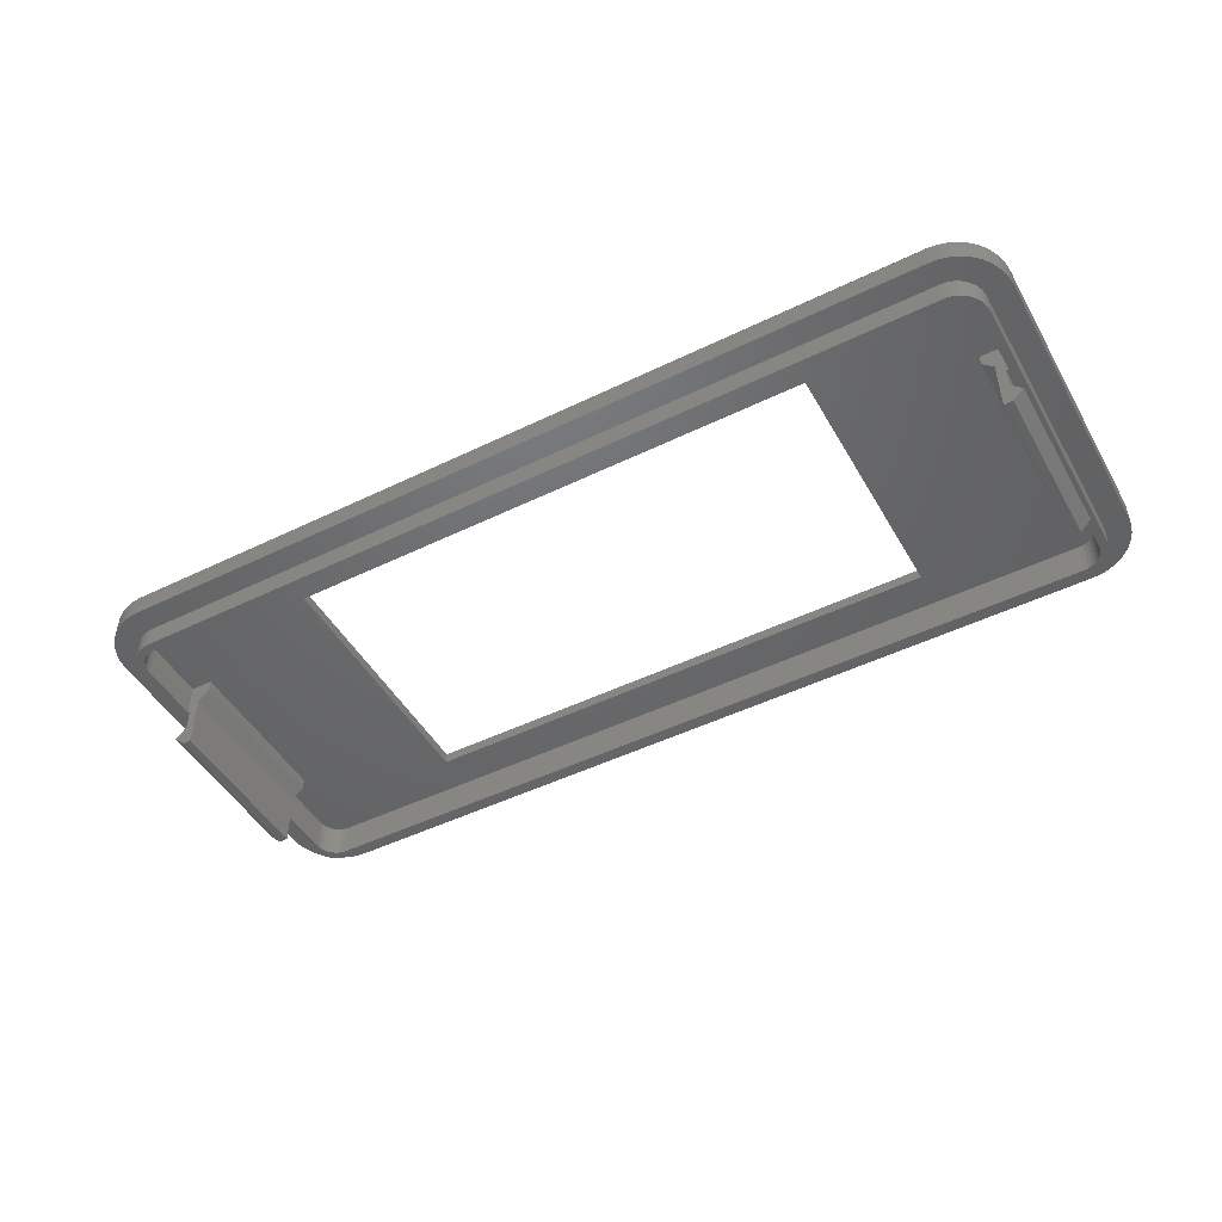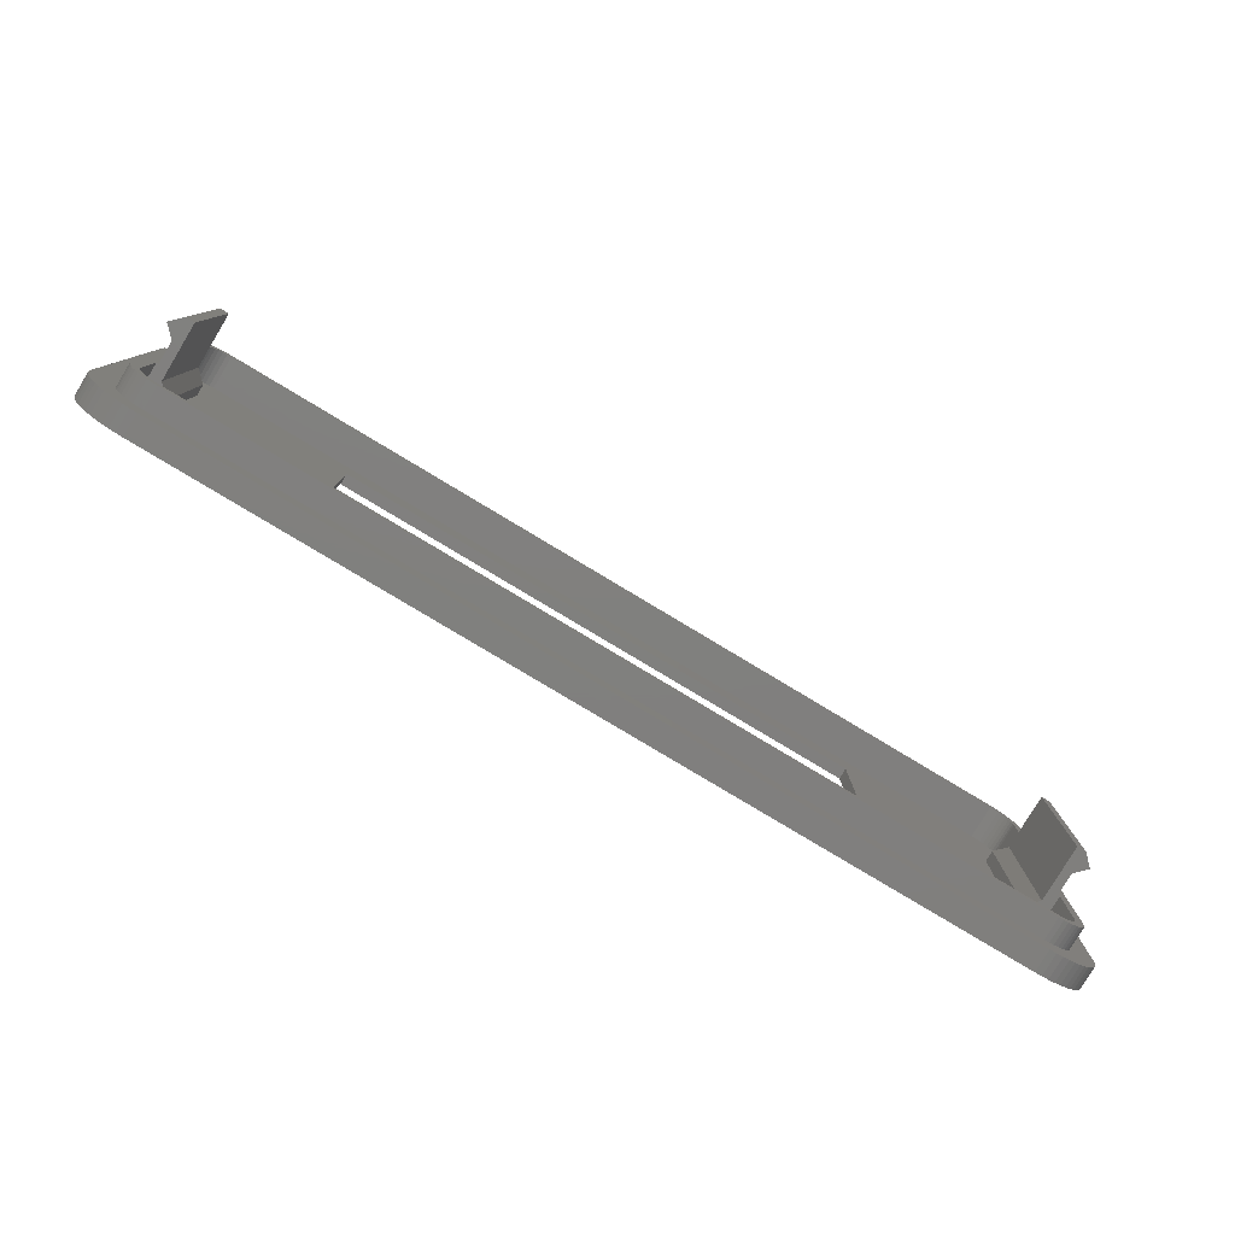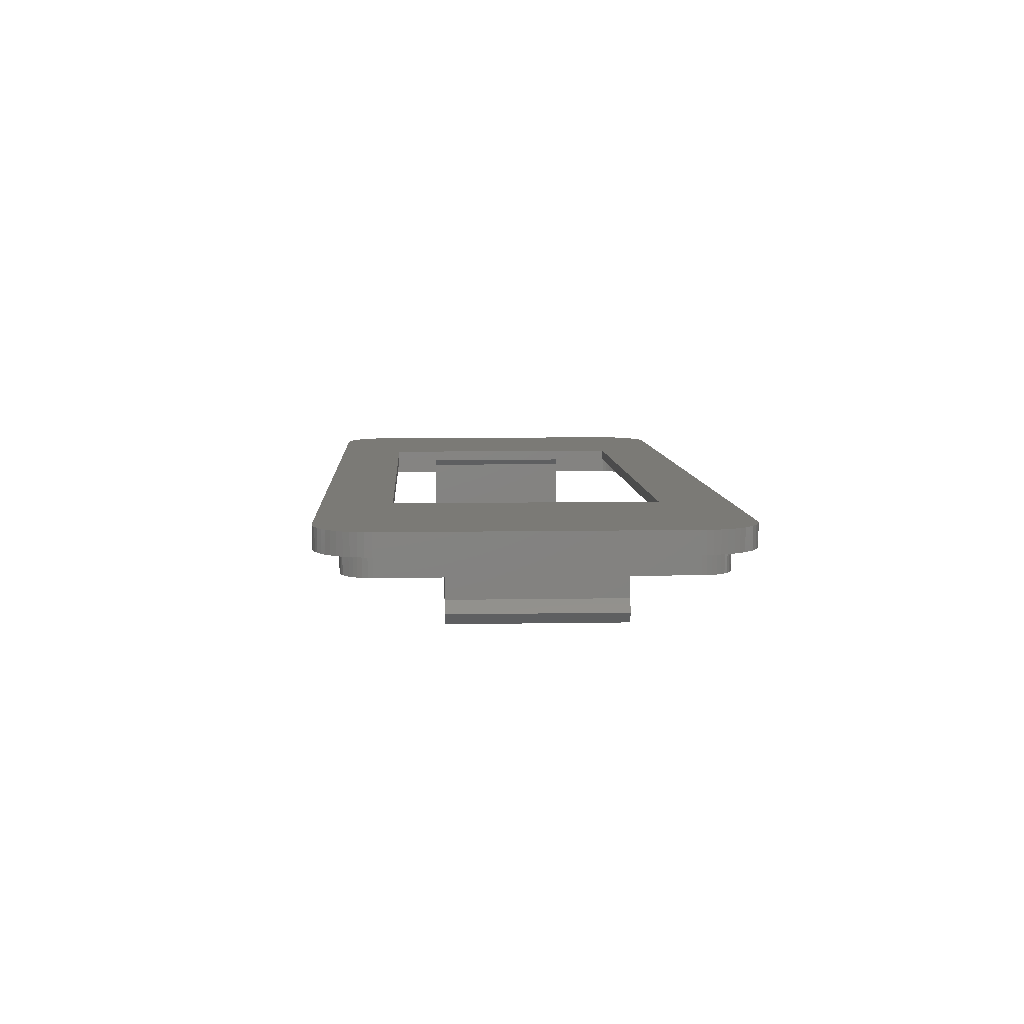
<metadata>
{"format":"stl","ext":"stl","renderer":"f3d","projection":"perspective","resolution":1024,"background":"white","views":[{"elev":-47.7,"azim":-151.3,"up":"+Y"},{"elev":-79.9,"azim":-31.0,"up":"+Z"},{"elev":7.4,"azim":87.0,"up":"+Y"}]}
</metadata>
<code>
# stl→obj: 320 verts, 632 faces
v -24.27 33.3 26.86
v -24.27 33.3 3.145
v -24.27 34.3 26.86
v -24.27 34.3 3.145
v 24.27 33.3 3.145
v 24.27 34.3 3.145
v 24.27 33.3 26.86
v 24.27 34.3 26.86
v 38.1 32.3 33.16
v 37.5 32.3 33.2
v 37.5 32.3 31
v -37.5 32.3 33.2
v -37.5 32.3 31
v -38.1 32.3 33.16
v -38.69 32.3 33.06
v -39.27 32.3 32.88
v -39.82 32.3 32.63
v -37.94 32.3 30.97
v -40.34 32.3 32.32
v -40.81 32.3 31.94
v -38.36 32.3 30.86
v -41.24 32.3 31.52
v -38.77 32.3 30.7
v -41.61 32.3 31.04
v -39.15 32.3 30.47
v -41.93 32.3 30.52
v -39.48 32.3 30.18
v -39.76 32.3 29.85
v -39.99 32.3 29.47
v -42.17 32.3 29.97
v -42.35 32.3 29.4
v -40.16 32.3 29.07
v -42.46 32.3 28.8
v -40.27 32.3 28.64
v -42.5 32.3 28.2
v -40.3 32.3 28.2
v -40.3 32.3 1.8
v -42.5 32.3 1.8
v -40.27 32.3 1.362
v -42.46 32.3 1.197
v -40.16 32.3 0.9348
v -42.35 32.3 0.6034
v -39.99 32.3 0.5288
v -42.18 32.3 0.02698
v -39.77 32.3 0.1542
v -41.93 32.3 -0.5236
v -39.48 32.3 -0.1799
v -39.15 32.3 -0.4652
v -41.61 32.3 -1.04
v -38.77 32.3 -0.6948
v -41.24 32.3 -1.516
v -38.37 32.3 -0.863
v -40.82 32.3 -1.943
v -37.94 32.3 -0.9655
v -40.34 32.3 -2.315
v -39.82 32.3 -2.627
v -37.5 32.3 -1
v -39.27 32.3 -2.875
v -38.7 32.3 -3.055
v -38.1 32.3 -3.164
v -37.5 32.3 -3.2
v 37.5 32.3 -1
v 37.5 32.3 -3.2
v 38.1 32.3 -3.164
v 38.7 32.3 -3.055
v 39.27 32.3 -2.875
v 39.82 32.3 -2.627
v 37.94 32.3 -0.9655
v 40.34 32.3 -2.315
v 40.82 32.3 -1.943
v 38.37 32.3 -0.863
v 41.24 32.3 -1.516
v 38.77 32.3 -0.6948
v 41.61 32.3 -1.04
v 39.15 32.3 -0.4652
v 41.93 32.3 -0.5236
v 39.48 32.3 -0.1799
v 39.77 32.3 0.1542
v 42.18 32.3 0.02698
v 39.99 32.3 0.5288
v 42.35 32.3 0.6034
v 40.16 32.3 0.9348
v 42.46 32.3 1.197
v 40.27 32.3 1.362
v 42.5 32.3 1.8
v 40.3 32.3 1.8
v 42.5 32.3 28.2
v 40.3 32.3 28.2
v 40.27 32.3 28.64
v 42.46 32.3 28.8
v 40.16 32.3 29.07
v 42.35 32.3 29.4
v 39.99 32.3 29.47
v 42.18 32.3 29.97
v 39.77 32.3 29.85
v 41.93 32.3 30.52
v 39.48 32.3 30.18
v 39.15 32.3 30.47
v 41.61 32.3 31.04
v 38.77 32.3 30.69
v 41.24 32.3 31.52
v 38.37 32.3 30.86
v 40.82 32.3 31.94
v 37.94 32.3 30.97
v 40.34 32.3 32.31
v 39.82 32.3 32.63
v 39.27 32.3 32.88
v 38.7 32.3 33.05
v 37.5 30.3 -1
v 37.94 30.3 -0.9655
v 38.37 30.3 -0.863
v 38.77 30.3 -0.6948
v 39.15 30.3 -0.4652
v 39.48 30.3 -0.1799
v 39.77 30.3 0.1542
v 39.99 30.3 0.5288
v 40.16 30.3 0.9348
v 40.27 30.3 1.362
v 40.3 30.3 1.8
v 40.3 30.3 28.2
v 40.27 30.3 28.64
v 40.16 30.3 29.07
v 39.99 30.3 29.47
v 39.77 30.3 29.85
v 39.48 30.3 30.18
v 39.15 30.3 30.47
v 38.77 30.3 30.69
v 38.37 30.3 30.86
v 37.94 30.3 30.97
v 37.5 30.3 31
v -37.5 30.3 31
v 37.5 30.3 30.2
v 37.5 33.3 30.2
v 37.89 30.3 30.16
v 37.89 33.3 30.16
v 38.27 30.3 30.05
v 38.27 33.3 30.05
v 38.61 30.3 29.86
v 38.61 33.3 29.86
v 38.91 30.3 29.61
v 38.91 33.3 29.61
v 39.16 30.3 29.31
v 39.16 33.3 29.31
v 39.35 30.3 28.97
v 39.35 33.3 28.97
v 39.46 30.3 28.59
v 39.46 33.3 28.59
v 39.5 30.3 28.2
v 39.5 33.3 28.2
v -37.5 33.3 30.2
v -37.5 30.3 30.2
v -39.5 30.3 28.2
v -39.5 33.3 28.2
v -39.46 30.3 28.59
v -39.46 33.3 28.59
v -39.35 30.3 28.97
v -39.35 33.3 28.97
v -39.16 30.3 29.31
v -39.16 33.3 29.31
v -38.91 30.3 29.61
v -38.91 33.3 29.61
v -38.61 30.3 29.86
v -38.61 33.3 29.86
v -38.26 30.3 30.05
v -38.26 33.3 30.05
v -37.89 30.3 30.16
v -37.89 33.3 30.16
v -39.5 33.3 1.8
v -39.5 30.3 1.8
v -37.5 30.3 -0.2
v -37.5 33.3 -0.2
v -37.89 30.3 -0.1616
v -37.89 33.3 -0.1616
v -38.27 30.3 -0.04776
v -38.27 33.3 -0.04776
v -38.61 30.3 0.1371
v -38.61 33.3 0.1371
v -38.91 30.3 0.3858
v -38.91 33.3 0.3858
v -39.16 30.3 0.6889
v -39.16 33.3 0.6889
v -39.35 30.3 1.035
v -39.35 33.3 1.035
v -39.46 30.3 1.41
v -39.46 33.3 1.41
v 37.5 33.3 -0.2
v 37.5 30.3 -0.2
v 39.5 30.3 1.8
v 39.5 33.3 1.8
v 39.46 30.3 1.41
v 39.46 33.3 1.41
v 39.35 30.3 1.035
v 39.35 33.3 1.035
v 39.16 30.3 0.6889
v 39.16 33.3 0.6889
v 38.91 30.3 0.3858
v 38.91 33.3 0.3858
v 38.61 30.3 0.1371
v 38.61 33.3 0.1371
v 38.27 30.3 -0.04776
v 38.27 33.3 -0.04776
v 37.89 30.3 -0.1616
v 37.89 33.3 -0.1616
v -37.94 30.3 30.97
v -38.36 30.3 30.86
v -38.77 30.3 30.7
v -39.15 30.3 30.47
v -39.48 30.3 30.18
v -39.76 30.3 29.85
v -39.99 30.3 29.47
v -40.16 30.3 29.07
v -40.27 30.3 28.64
v -40.3 30.3 28.2
v -37.5 30.3 -1
v -40.3 30.3 1.8
v -40.27 30.3 1.362
v -40.16 30.3 0.9348
v -39.99 30.3 0.5288
v -39.77 30.3 0.1542
v -39.48 30.3 -0.1799
v -39.15 30.3 -0.4652
v -38.77 30.3 -0.6948
v -38.37 30.3 -0.863
v -37.94 30.3 -0.9655
v -37.5 34.3 33.2
v -38.1 34.3 33.16
v -38.69 34.3 33.06
v -39.27 34.3 32.88
v -39.82 34.3 32.63
v -40.34 34.3 32.32
v -40.81 34.3 31.94
v -41.24 34.3 31.52
v -41.61 34.3 31.04
v -41.93 34.3 30.52
v -42.17 34.3 29.97
v -42.35 34.3 29.4
v -42.46 34.3 28.8
v -42.5 34.3 28.2
v -42.5 34.3 1.8
v -42.46 34.3 1.197
v -42.35 34.3 0.6034
v -42.18 34.3 0.02698
v -41.93 34.3 -0.5236
v -41.61 34.3 -1.04
v -41.24 34.3 -1.516
v -40.82 34.3 -1.943
v -40.34 34.3 -2.315
v -39.82 34.3 -2.627
v -39.27 34.3 -2.875
v -38.7 34.3 -3.055
v -38.1 34.3 -3.164
v -37.5 34.3 -3.2
v 37.5 34.3 -3.2
v 38.1 34.3 -3.164
v 38.7 34.3 -3.055
v 39.27 34.3 -2.875
v 39.82 34.3 -2.627
v 40.34 34.3 -2.315
v 40.82 34.3 -1.943
v 41.24 34.3 -1.516
v 41.61 34.3 -1.04
v 41.93 34.3 -0.5236
v 42.18 34.3 0.02698
v 42.35 34.3 0.6034
v 42.46 34.3 1.197
v 42.5 34.3 1.8
v 42.5 34.3 28.2
v 42.46 34.3 28.8
v 42.35 34.3 29.4
v 42.18 34.3 29.97
v 41.93 34.3 30.52
v 41.61 34.3 31.04
v 41.24 34.3 31.52
v 40.82 34.3 31.94
v 40.34 34.3 32.31
v 39.82 34.3 32.63
v 39.27 34.3 32.88
v 38.7 34.3 33.05
v 38.1 34.3 33.16
v 37.5 34.3 33.2
v 37.5 32.3 7.5
v 37.5 32.3 22.5
v 37.5 33.3 7.5
v 37.5 33.3 22.5
v 39.5 33.3 7.5
v 39.5 33.3 22.5
v 39.3 28.3 7.5
v 38.5 31.3 7.5
v 39.3 30.3 7.5
v 39.5 30.3 7.5
v 40.3 27.3 7.5
v 39.3 26.3 7.5
v 38.5 26.3 7.5
v 39.3 28.3 22.5
v 40.3 27.3 22.5
v 39.3 26.3 22.5
v 38.5 26.3 22.5
v 38.5 31.3 22.5
v 39.5 30.3 22.5
v 39.3 30.3 22.5
v -37.5 32.3 22.5
v -37.5 32.3 7.5
v -37.5 33.3 22.5
v -37.5 33.3 7.5
v -39.5 33.3 22.5
v -39.5 33.3 7.5
v -39.3 30.3 7.5
v -38.5 31.3 7.5
v -39.3 28.3 7.5
v -38.5 26.3 7.5
v -39.3 26.3 7.5
v -39.5 30.3 7.5
v -40.3 27.3 7.5
v -39.3 28.3 22.5
v -40.3 27.3 22.5
v -39.3 26.3 22.5
v -38.5 26.3 22.5
v -38.5 31.3 22.5
v -39.5 30.3 22.5
v -39.3 30.3 22.5
f 1 2 3
f 3 2 4
f 2 5 4
f 4 5 6
f 5 7 6
f 6 7 8
f 7 1 8
f 8 1 3
f 9 10 11
f 11 10 12
f 11 12 13
f 13 12 14
f 13 14 15
f 15 16 13
f 13 16 17
f 13 17 18
f 18 17 19
f 18 19 20
f 18 20 21
f 21 20 22
f 21 22 23
f 23 22 24
f 23 24 25
f 25 24 26
f 25 26 27
f 27 26 28
f 28 26 29
f 29 26 30
f 29 30 31
f 29 31 32
f 32 31 33
f 32 33 34
f 34 33 35
f 34 35 36
f 36 35 37
f 37 35 38
f 37 38 39
f 39 38 40
f 39 40 41
f 41 40 42
f 41 42 43
f 43 42 44
f 43 44 45
f 45 44 46
f 45 46 47
f 47 46 48
f 48 46 49
f 48 49 50
f 50 49 51
f 50 51 52
f 52 51 53
f 52 53 54
f 54 53 55
f 54 55 56
f 54 56 57
f 57 56 58
f 57 58 59
f 59 60 57
f 57 60 61
f 57 61 62
f 62 61 63
f 62 63 64
f 64 65 62
f 62 65 66
f 62 66 67
f 62 67 68
f 68 67 69
f 68 69 70
f 68 70 71
f 71 70 72
f 71 72 73
f 73 72 74
f 73 74 75
f 75 74 76
f 75 76 77
f 77 76 78
f 78 76 79
f 78 79 80
f 80 79 81
f 80 81 82
f 82 81 83
f 82 83 84
f 84 83 85
f 84 85 86
f 86 85 87
f 86 87 88
f 88 87 89
f 89 87 90
f 89 90 91
f 91 90 92
f 91 92 93
f 93 92 94
f 93 94 95
f 95 94 96
f 95 96 97
f 97 96 98
f 98 96 99
f 98 99 100
f 100 99 101
f 100 101 102
f 102 101 103
f 102 103 104
f 104 103 105
f 104 105 106
f 104 106 11
f 11 106 107
f 11 107 108
f 108 9 11
f 109 62 110
f 110 62 68
f 110 68 111
f 111 68 71
f 111 71 112
f 112 71 73
f 112 73 113
f 113 73 75
f 113 75 114
f 114 75 77
f 114 77 115
f 115 77 78
f 115 78 116
f 116 78 80
f 116 80 117
f 117 80 82
f 117 82 118
f 118 82 84
f 118 84 119
f 119 84 86
f 86 88 119
f 119 88 120
f 120 88 121
f 121 88 89
f 121 89 122
f 122 89 91
f 122 91 123
f 123 91 93
f 123 93 124
f 124 93 95
f 124 95 125
f 125 95 97
f 125 97 126
f 126 97 98
f 126 98 127
f 127 98 100
f 127 100 128
f 128 100 102
f 128 102 129
f 129 102 104
f 129 104 130
f 130 104 11
f 11 13 130
f 130 13 131
f 132 133 134
f 134 133 135
f 134 135 136
f 136 135 137
f 136 137 138
f 138 137 139
f 138 139 140
f 140 139 141
f 140 141 142
f 142 141 143
f 142 143 144
f 144 143 145
f 144 145 146
f 146 145 147
f 146 147 148
f 148 147 149
f 150 133 151
f 151 133 132
f 152 153 154
f 154 153 155
f 154 155 156
f 156 155 157
f 156 157 158
f 158 157 159
f 158 159 160
f 160 159 161
f 160 161 162
f 162 161 163
f 162 163 164
f 164 163 165
f 164 165 166
f 166 165 167
f 166 167 151
f 151 167 150
f 168 153 169
f 169 153 152
f 170 171 172
f 172 171 173
f 172 173 174
f 174 173 175
f 174 175 176
f 176 175 177
f 176 177 178
f 178 177 179
f 178 179 180
f 180 179 181
f 180 181 182
f 182 181 183
f 182 183 184
f 184 183 185
f 184 185 169
f 169 185 168
f 186 171 187
f 187 171 170
f 188 189 190
f 190 189 191
f 190 191 192
f 192 191 193
f 192 193 194
f 194 193 195
f 194 195 196
f 196 195 197
f 196 197 198
f 198 197 199
f 198 199 200
f 200 199 201
f 200 201 202
f 202 201 203
f 202 203 187
f 187 203 186
f 149 189 148
f 148 189 188
f 131 13 204
f 204 13 18
f 204 18 205
f 205 18 21
f 205 21 206
f 206 21 23
f 206 23 207
f 207 23 25
f 207 25 208
f 208 25 27
f 208 27 209
f 209 27 28
f 209 28 210
f 210 28 29
f 210 29 211
f 211 29 32
f 211 32 212
f 212 32 34
f 212 34 213
f 213 34 36
f 57 62 214
f 214 62 109
f 215 37 216
f 216 37 39
f 216 39 217
f 217 39 41
f 217 41 218
f 218 41 43
f 218 43 219
f 219 43 45
f 219 45 220
f 220 45 47
f 220 47 221
f 221 47 48
f 221 48 222
f 222 48 50
f 222 50 223
f 223 50 52
f 223 52 224
f 224 52 54
f 224 54 214
f 214 54 57
f 36 37 213
f 213 37 215
f 146 148 120
f 120 148 188
f 120 188 119
f 119 188 190
f 119 190 118
f 118 190 192
f 118 192 117
f 117 192 194
f 117 194 116
f 116 194 196
f 116 196 115
f 115 196 198
f 115 198 114
f 114 198 200
f 114 200 113
f 113 200 202
f 113 202 112
f 112 202 111
f 111 202 187
f 111 187 110
f 110 187 109
f 109 187 214
f 214 187 170
f 214 170 224
f 224 170 223
f 223 170 172
f 223 172 222
f 222 172 221
f 221 172 174
f 221 174 220
f 220 174 176
f 220 176 219
f 219 176 178
f 219 178 218
f 218 178 180
f 218 180 217
f 217 180 182
f 217 182 216
f 216 182 184
f 216 184 215
f 215 184 169
f 215 169 213
f 213 169 152
f 213 152 154
f 213 154 212
f 212 154 156
f 212 156 211
f 211 156 158
f 211 158 210
f 210 158 160
f 210 160 209
f 209 160 162
f 209 162 208
f 208 162 164
f 208 164 207
f 207 164 166
f 207 166 206
f 206 166 205
f 205 166 151
f 205 151 204
f 204 151 131
f 131 151 132
f 131 132 130
f 130 132 129
f 129 132 128
f 128 132 134
f 128 134 127
f 127 134 126
f 126 134 136
f 126 136 125
f 125 136 138
f 125 138 124
f 124 138 140
f 124 140 123
f 123 140 142
f 123 142 122
f 122 142 144
f 122 144 121
f 121 144 146
f 121 146 120
f 12 225 14
f 14 225 226
f 14 226 15
f 15 226 227
f 15 227 16
f 16 227 228
f 16 228 17
f 17 228 229
f 17 229 19
f 19 229 230
f 19 230 20
f 20 230 231
f 20 231 22
f 22 231 232
f 22 232 24
f 24 232 233
f 24 233 26
f 26 233 234
f 26 234 30
f 30 234 235
f 30 235 31
f 31 235 236
f 31 236 33
f 33 236 237
f 33 237 35
f 35 237 238
f 238 239 35
f 35 239 38
f 38 239 40
f 40 239 240
f 40 240 42
f 42 240 241
f 42 241 44
f 44 241 242
f 44 242 46
f 46 242 243
f 46 243 49
f 49 243 244
f 49 244 51
f 51 244 245
f 51 245 53
f 53 245 246
f 53 246 55
f 55 246 247
f 55 247 56
f 56 247 248
f 56 248 58
f 58 248 249
f 58 249 59
f 59 249 250
f 59 250 60
f 60 250 251
f 60 251 61
f 61 251 252
f 252 253 61
f 61 253 63
f 63 253 64
f 64 253 254
f 64 254 65
f 65 254 255
f 65 255 66
f 66 255 256
f 66 256 67
f 67 256 257
f 67 257 69
f 69 257 258
f 69 258 70
f 70 258 259
f 70 259 72
f 72 259 260
f 72 260 74
f 74 260 261
f 74 261 76
f 76 261 262
f 76 262 79
f 79 262 263
f 79 263 81
f 81 263 264
f 81 264 83
f 83 264 265
f 83 265 85
f 85 265 266
f 266 267 85
f 85 267 87
f 87 267 90
f 90 267 268
f 90 268 92
f 92 268 269
f 92 269 94
f 94 269 270
f 94 270 96
f 96 270 271
f 96 271 99
f 99 271 272
f 99 272 101
f 101 272 273
f 101 273 103
f 103 273 274
f 103 274 105
f 105 274 275
f 105 275 106
f 106 275 276
f 106 276 107
f 107 276 277
f 107 277 108
f 108 277 278
f 108 278 9
f 9 278 279
f 9 279 10
f 10 279 280
f 280 225 10
f 10 225 12
f 8 3 225
f 225 3 4
f 225 4 235
f 235 4 243
f 235 243 242
f 243 4 252
f 252 4 6
f 252 6 253
f 253 6 262
f 253 262 261
f 8 266 6
f 6 266 265
f 6 265 264
f 225 280 8
f 8 280 271
f 8 271 270
f 279 278 280
f 280 278 277
f 280 277 276
f 276 275 280
f 280 275 274
f 280 274 273
f 273 272 280
f 280 272 271
f 270 269 8
f 8 269 268
f 8 268 267
f 267 266 8
f 264 263 6
f 6 263 262
f 261 260 253
f 253 260 259
f 253 259 258
f 258 257 253
f 253 257 256
f 253 256 255
f 255 254 253
f 251 250 252
f 252 250 249
f 252 249 248
f 248 247 252
f 252 247 246
f 252 246 245
f 245 244 252
f 252 244 243
f 235 242 236
f 236 242 241
f 236 241 237
f 237 241 240
f 237 240 238
f 238 240 239
f 235 234 225
f 225 234 233
f 225 233 232
f 232 231 225
f 225 231 230
f 225 230 229
f 229 228 225
f 225 228 227
f 225 227 226
f 1 153 2
f 2 153 168
f 2 168 171
f 171 168 185
f 171 185 183
f 153 1 150
f 150 1 7
f 150 7 133
f 133 7 149
f 133 149 147
f 7 5 149
f 149 5 189
f 189 5 186
f 189 186 191
f 191 186 193
f 193 186 195
f 195 186 197
f 197 186 199
f 199 186 201
f 201 186 203
f 186 5 171
f 171 5 2
f 147 145 133
f 133 145 143
f 133 143 141
f 141 139 133
f 133 139 137
f 133 137 135
f 167 165 150
f 150 165 163
f 150 163 161
f 161 159 150
f 150 159 157
f 150 157 155
f 155 153 150
f 183 181 171
f 171 181 179
f 171 179 177
f 177 175 171
f 171 175 173
f 281 282 283
f 283 282 284
f 283 284 285
f 285 284 286
f 287 288 289
f 289 288 285
f 289 285 290
f 291 292 287
f 287 292 293
f 287 293 288
f 281 283 288
f 288 283 285
f 294 295 287
f 287 295 291
f 295 296 291
f 291 296 292
f 296 297 292
f 292 297 293
f 297 298 293
f 293 298 288
f 298 282 288
f 288 282 281
f 286 299 285
f 285 299 290
f 299 300 290
f 290 300 289
f 300 294 289
f 289 294 287
f 300 298 294
f 294 298 297
f 294 297 296
f 299 286 300
f 300 286 298
f 286 284 298
f 298 284 282
f 296 295 294
f 301 302 303
f 303 302 304
f 303 304 305
f 305 304 306
f 307 308 309
f 309 308 310
f 309 310 311
f 312 306 307
f 307 306 308
f 306 304 308
f 308 304 302
f 311 313 309
f 309 313 314
f 314 313 315
f 313 311 315
f 315 311 316
f 311 310 316
f 316 310 317
f 310 308 317
f 317 308 318
f 308 302 318
f 318 302 301
f 319 305 312
f 312 305 306
f 312 307 319
f 319 307 320
f 307 309 320
f 320 309 314
f 314 318 320
f 320 318 305
f 320 305 319
f 315 316 314
f 314 316 317
f 314 317 318
f 301 303 318
f 318 303 305

</code>
